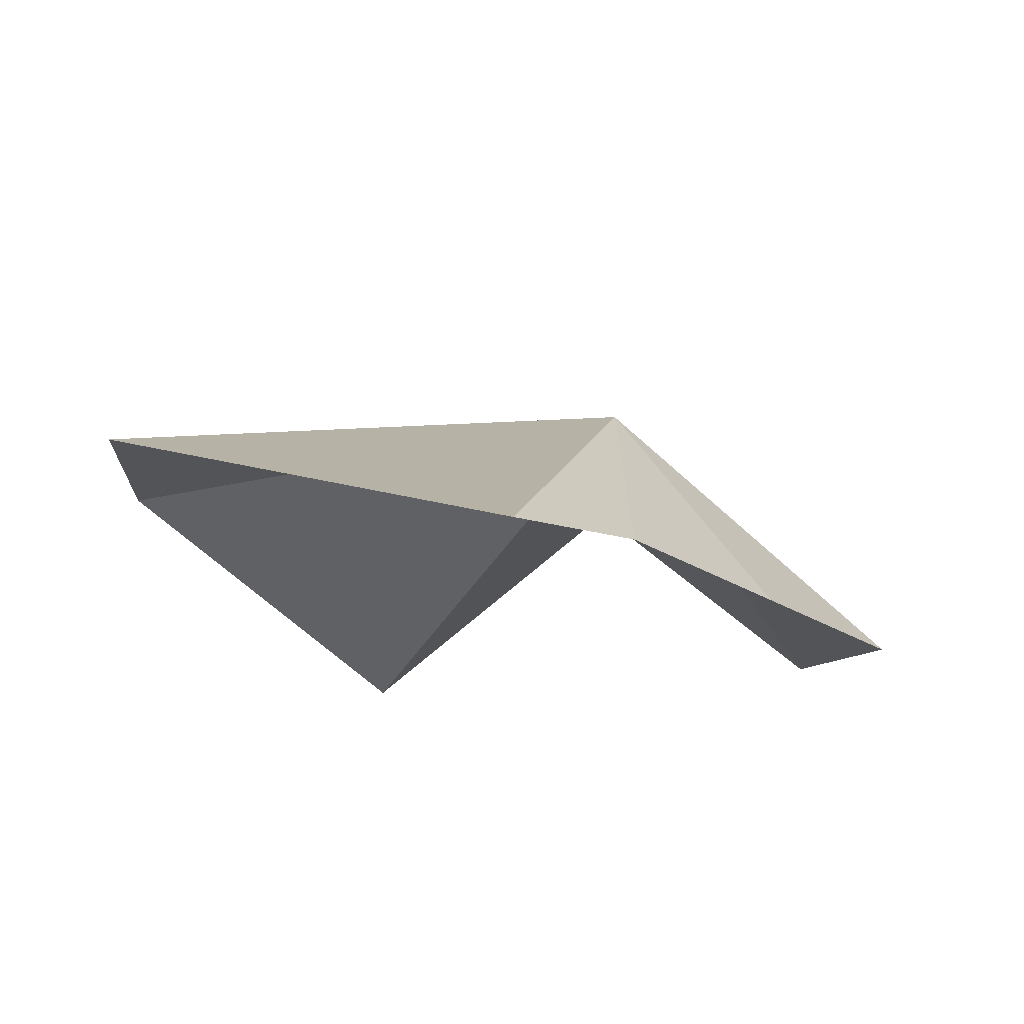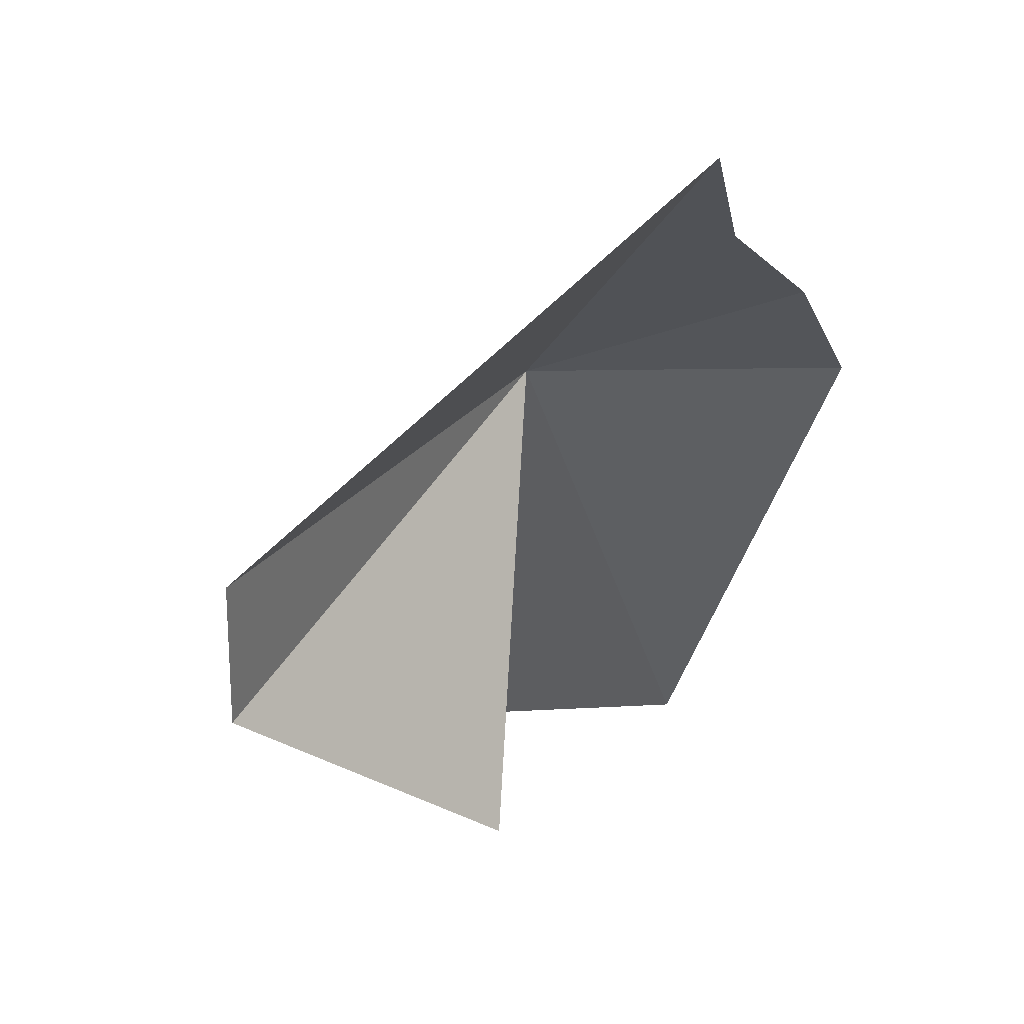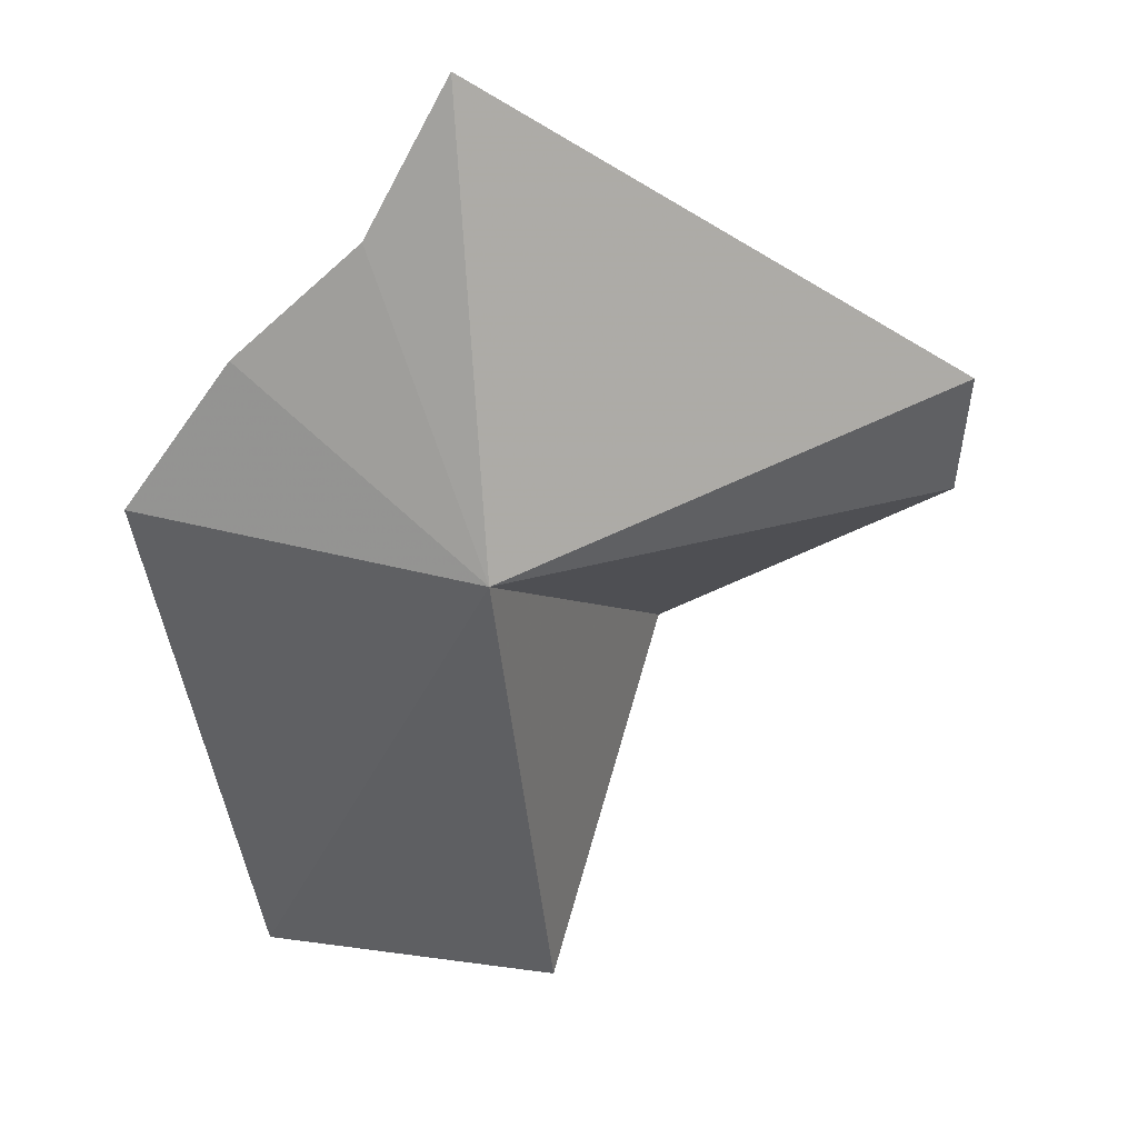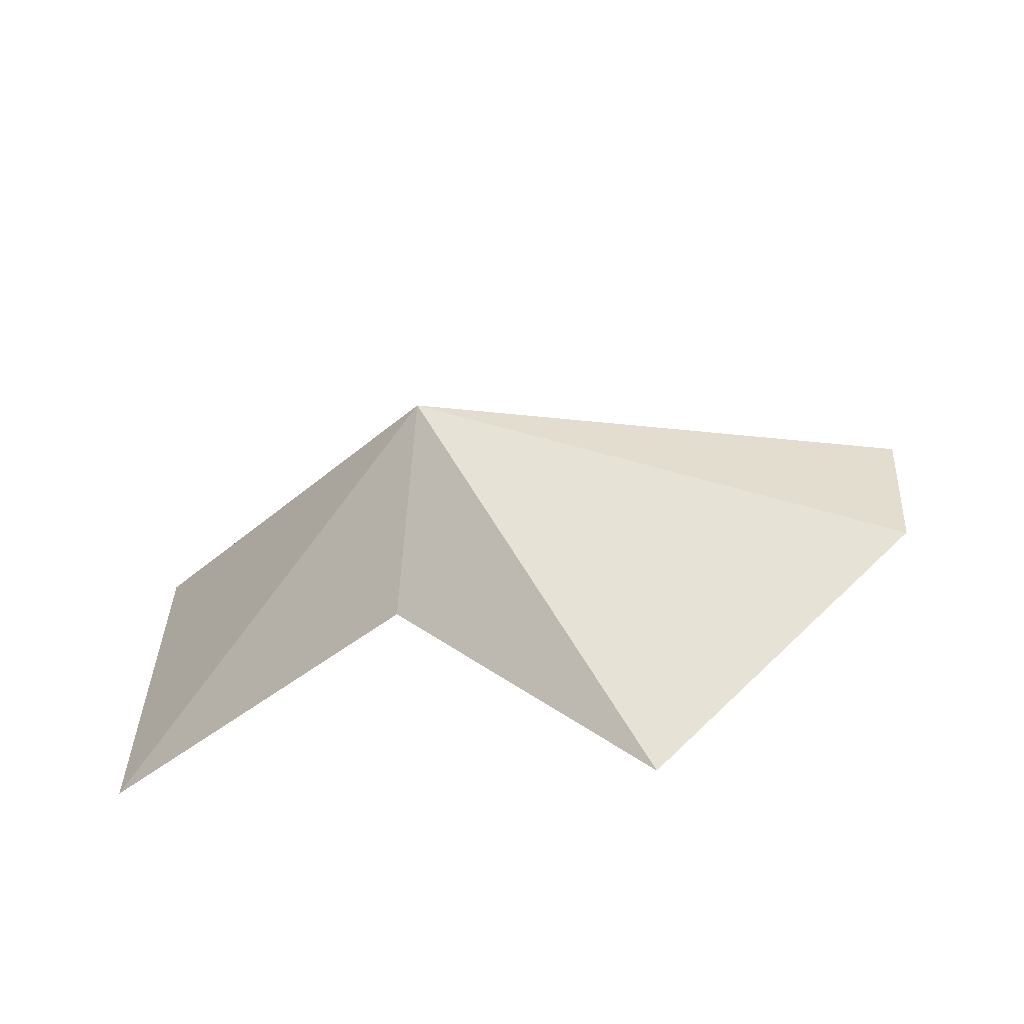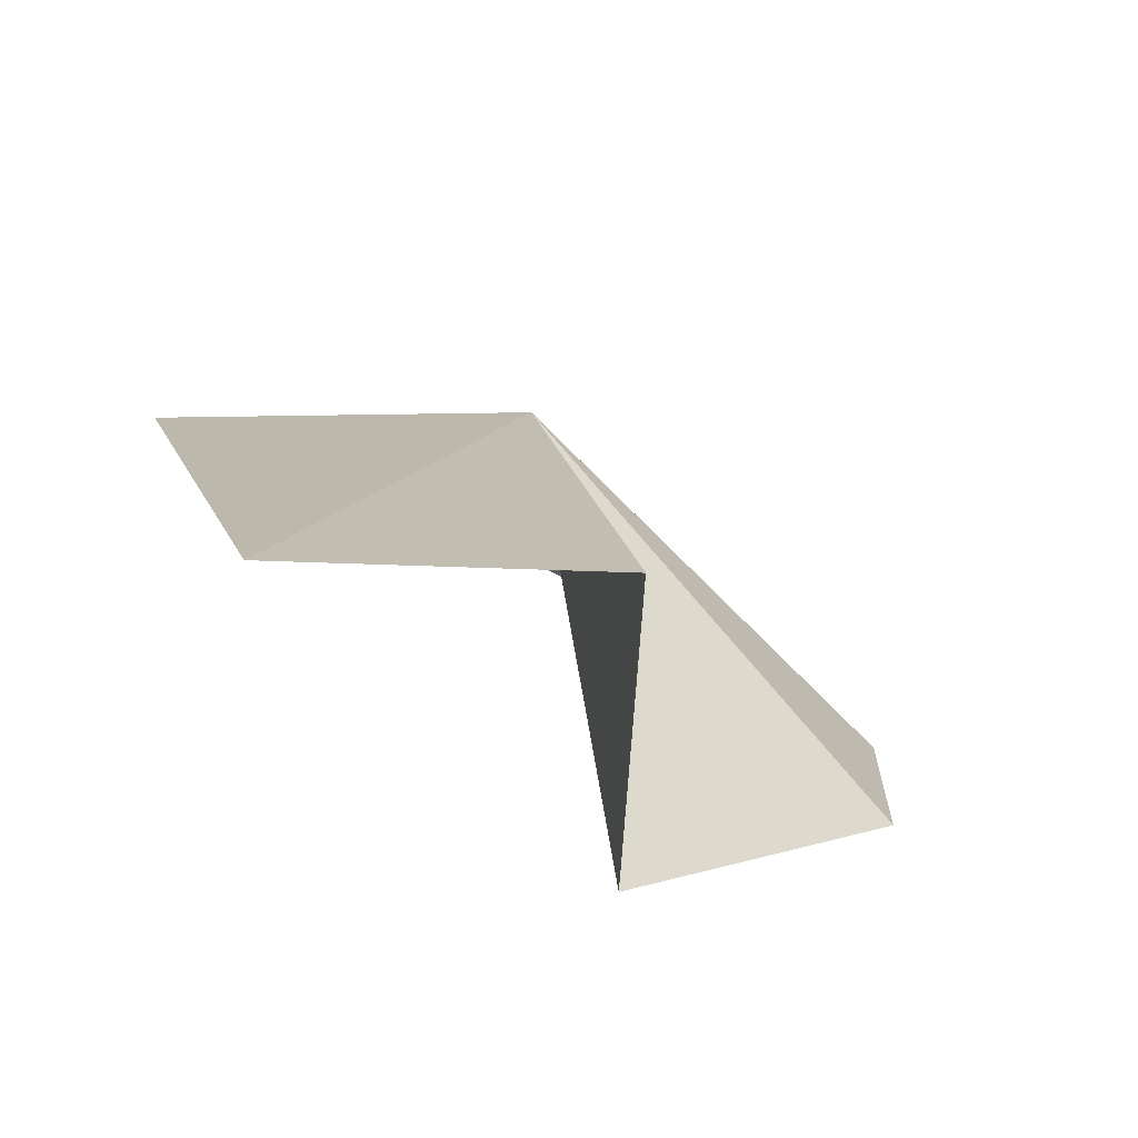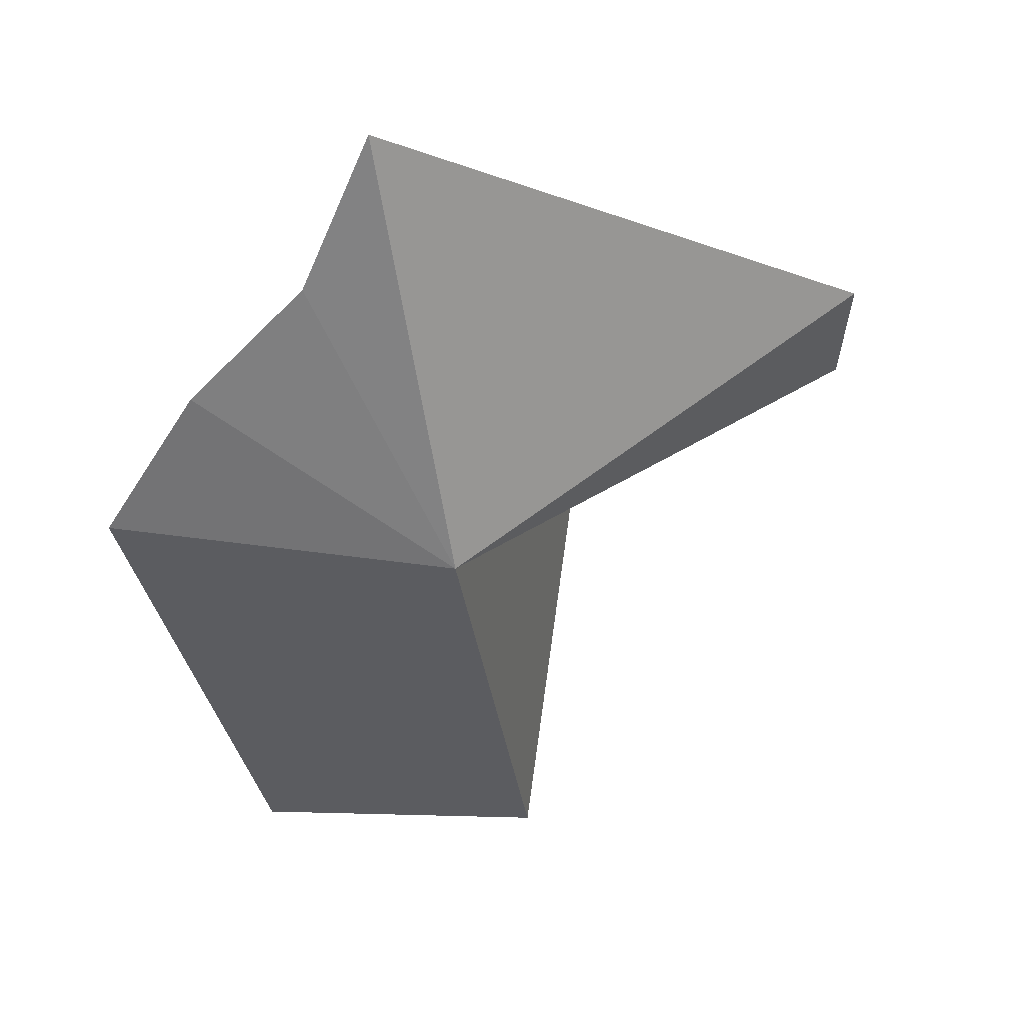
<metadata>
{"format":"obj","ext":"obj","renderer":"f3d","projection":"perspective","resolution":1024,"background":"white","views":[{"elev":63.2,"azim":-163.9,"up":"+Z"},{"elev":29.6,"azim":141.0,"up":"+Z"},{"elev":55.1,"azim":-9.5,"up":"+Z"},{"elev":-51.6,"azim":12.6,"up":"+Z"},{"elev":-60.9,"azim":-28.7,"up":"+Z"},{"elev":68.0,"azim":-18.1,"up":"+Z"}]}
</metadata>
<code>
v 9.886 32.78 22.75
v 7.072 32.5 16.55
v 6.317 34.61 22.4
v 10.26 31.23 17.07
v 7.621 35.12 23.97
v 12.17 35.09 18.31
v 9.078 35.4 25.15
v 15.34 34.5 20.92
v 10.12 36.17 26.55
v 15.38 34.64 22.69
f 1 3 2
f 1 2 4
f 1 5 3
f 1 4 6
f 1 7 5
f 1 6 8
f 1 9 7
f 1 8 10
f 1 10 9

</code>
